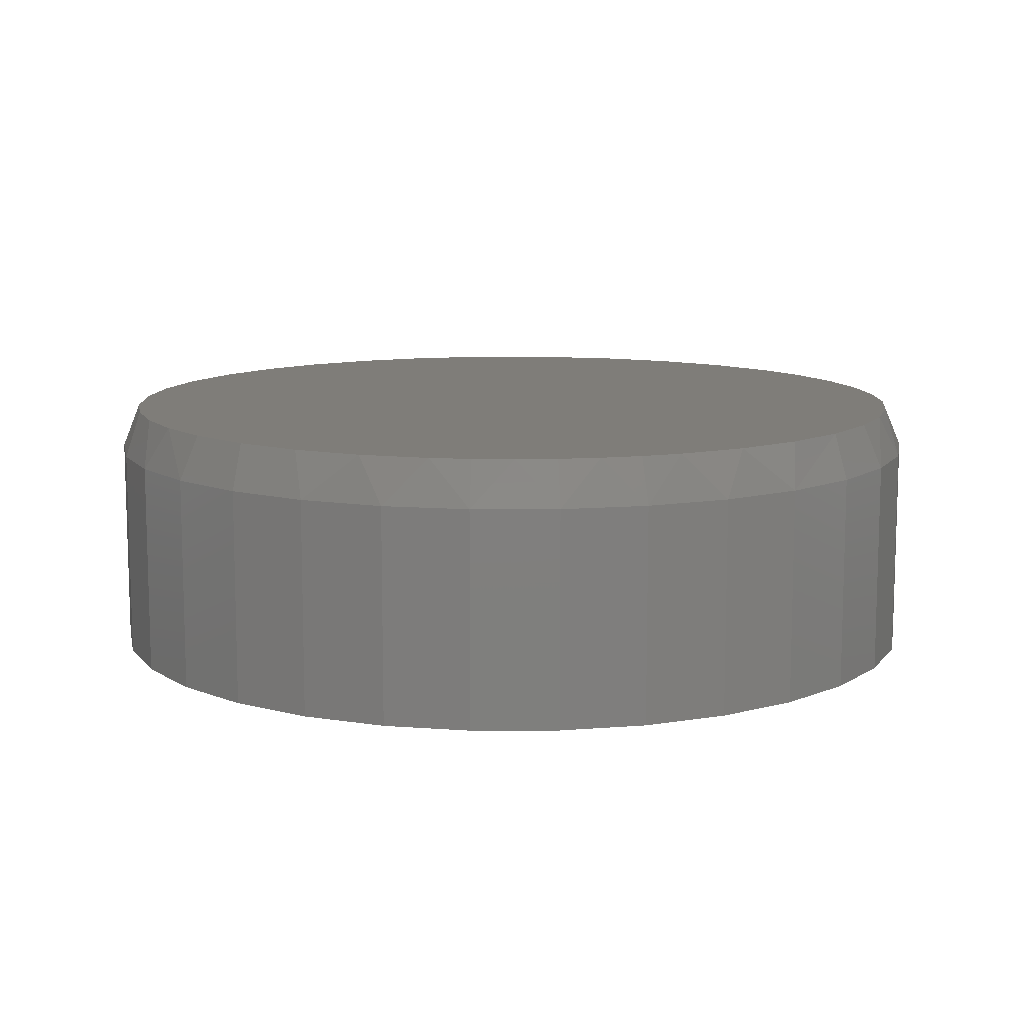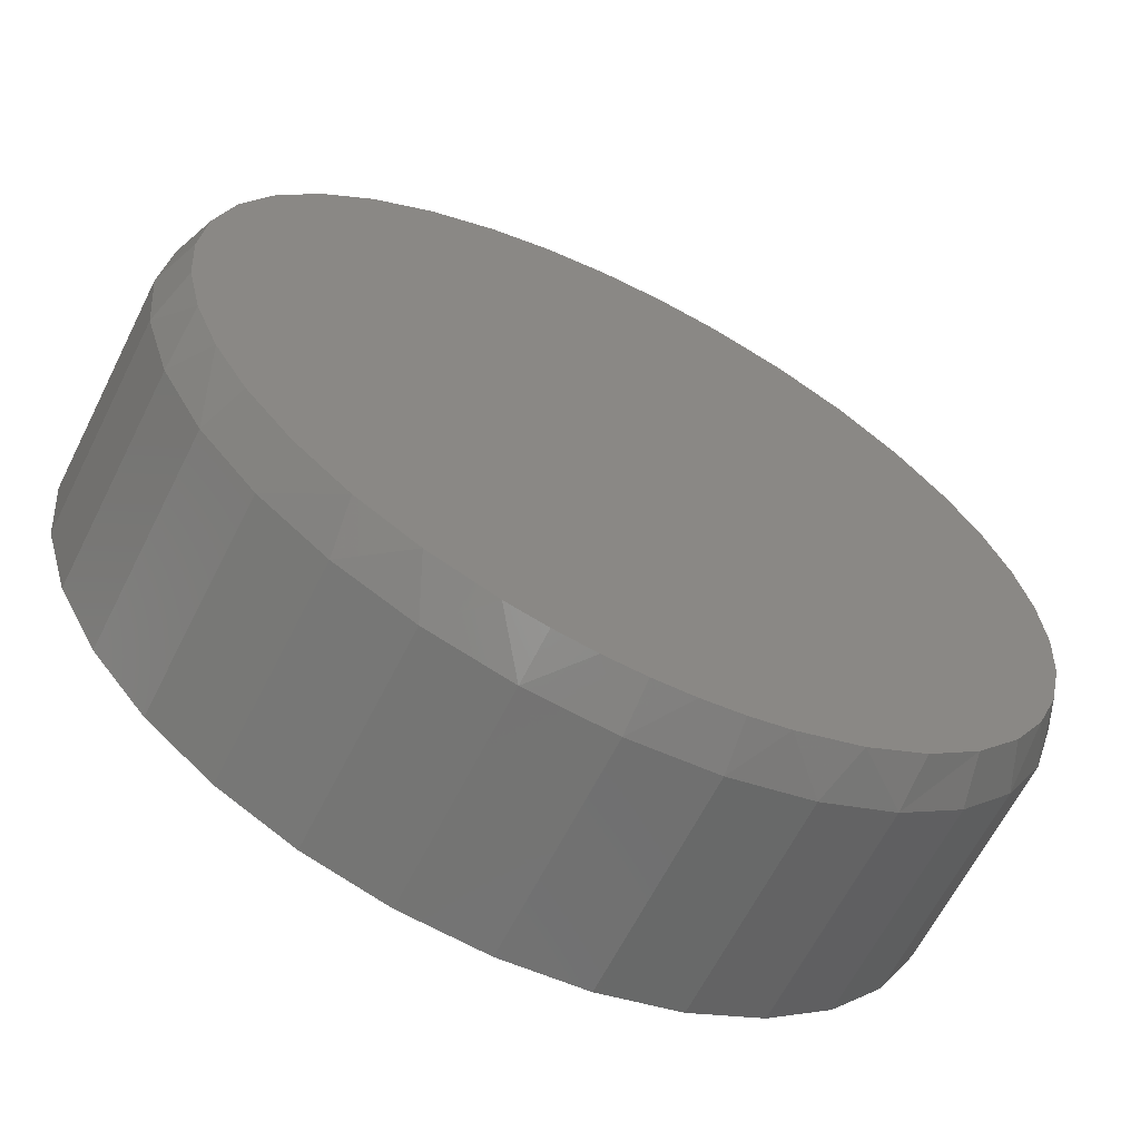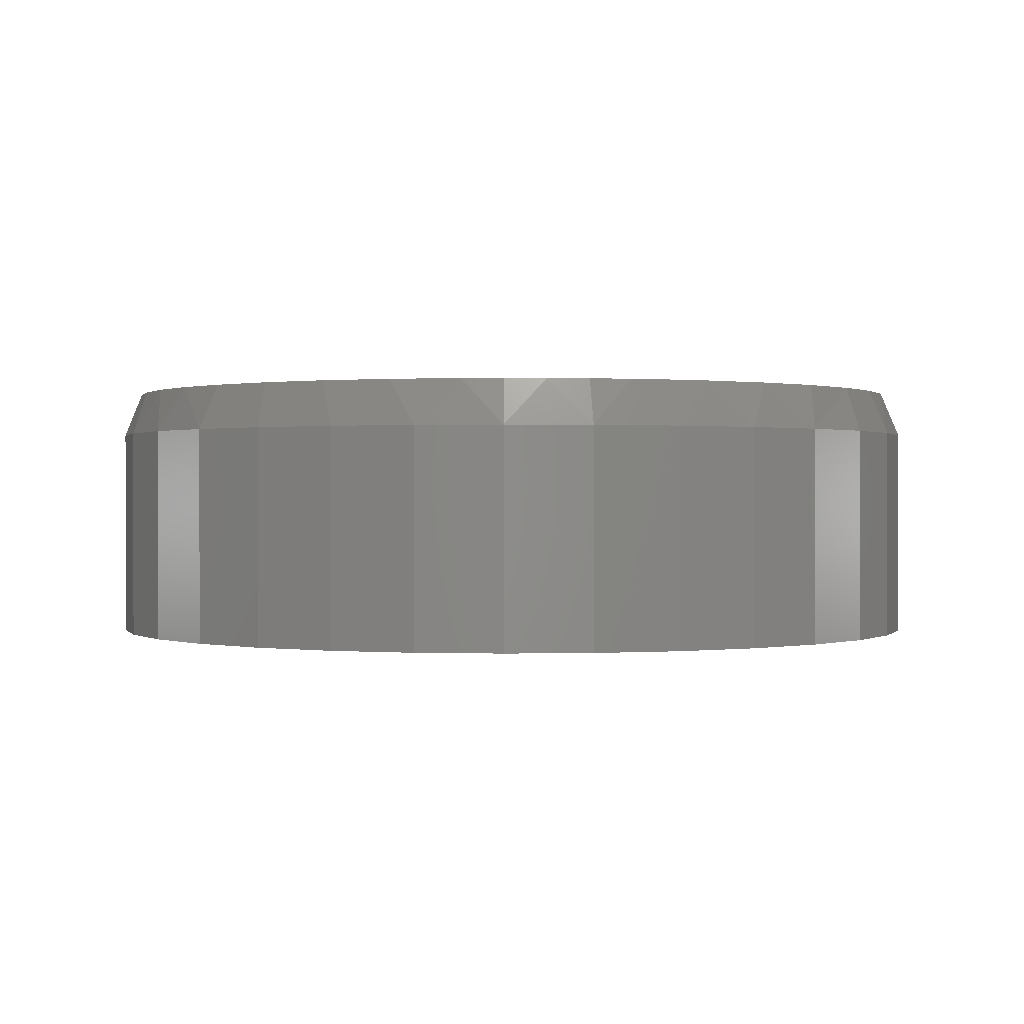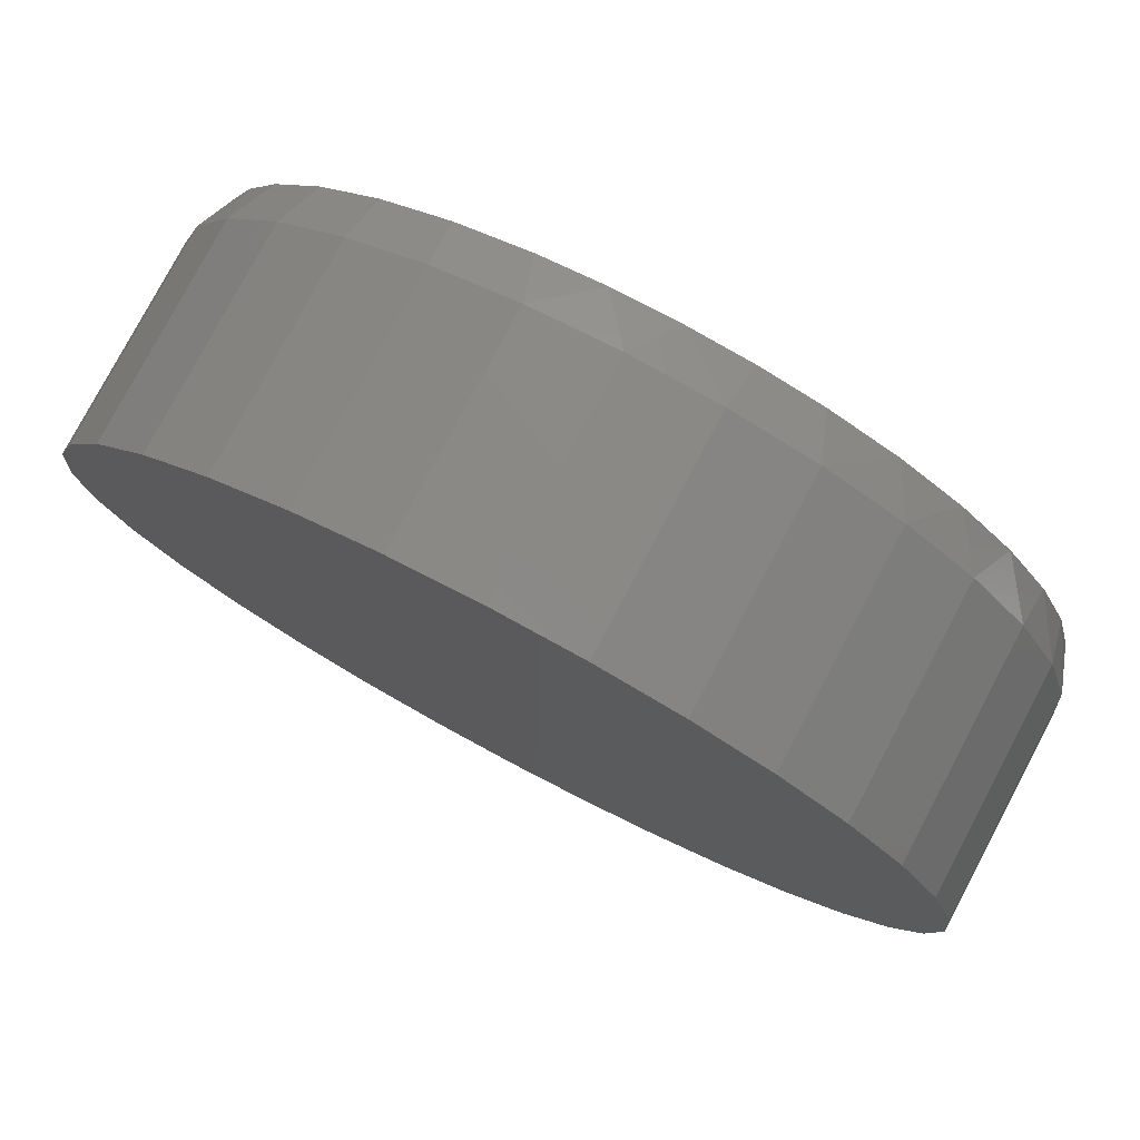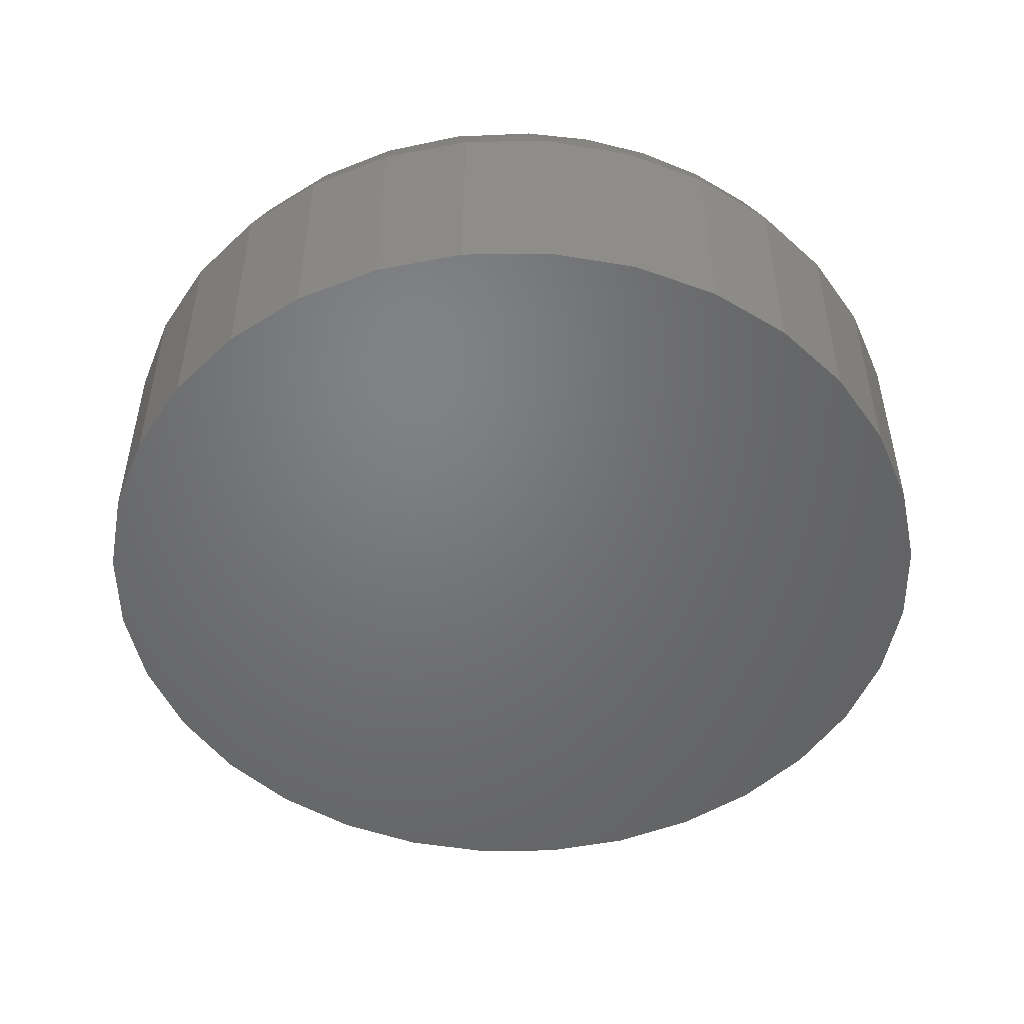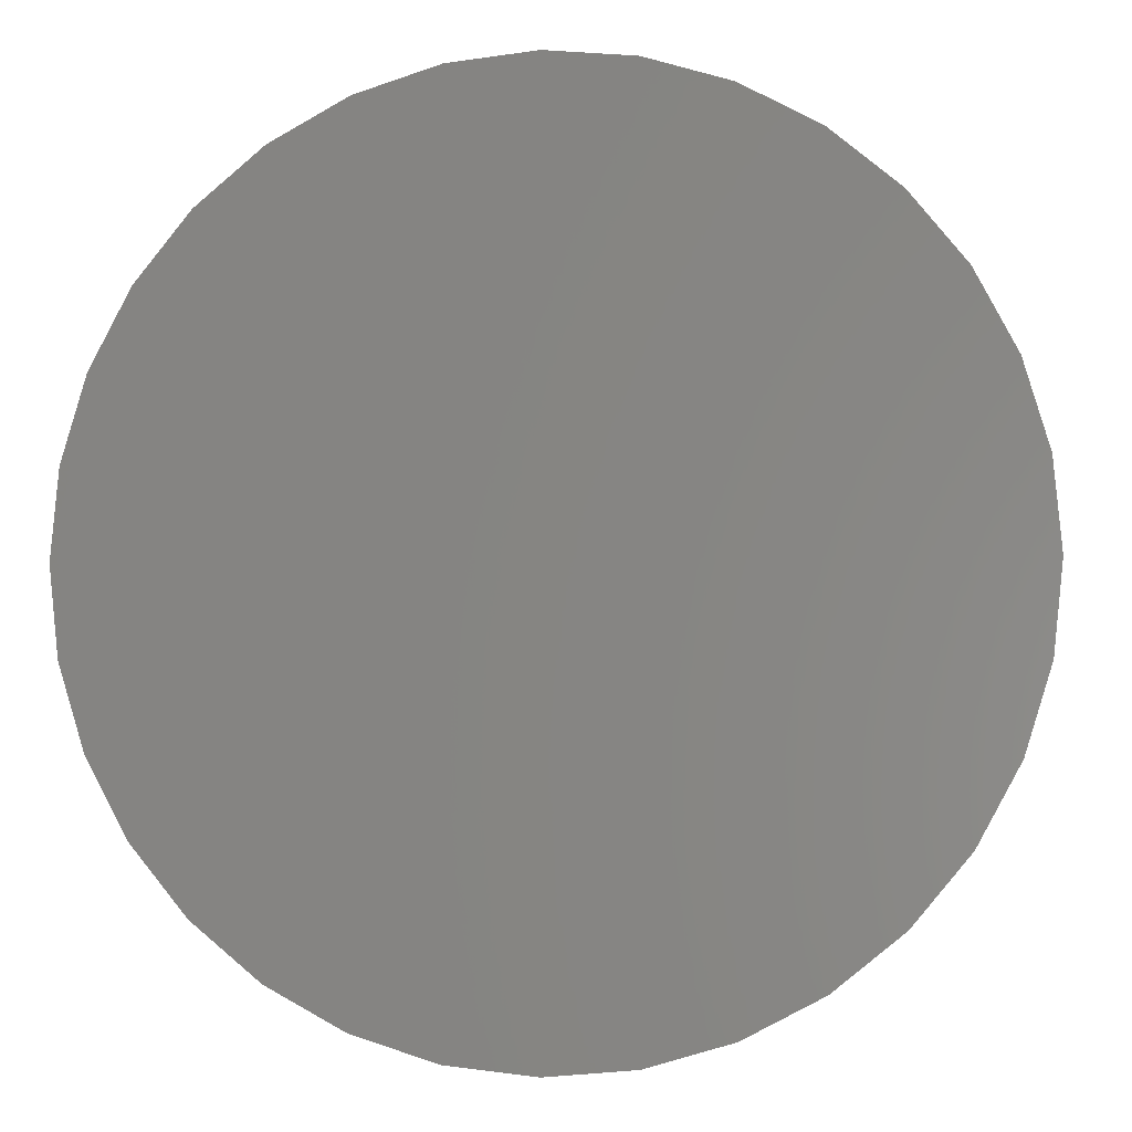
<metadata>
{"format":"stl","ext":"stl","renderer":"f3d","projection":"perspective","resolution":1024,"background":"white","views":[{"elev":10.8,"azim":-6.0,"up":"+Z"},{"elev":-64.0,"azim":-26.7,"up":"+Y"},{"elev":0.4,"azim":-10.2,"up":"+Z"},{"elev":78.5,"azim":-152.1,"up":"+Y"},{"elev":-50.2,"azim":163.9,"up":"+Z"},{"elev":-2.4,"azim":-170.5,"up":"+Y"}]}
</metadata>
<code>
# stl→obj: 105 verts, 206 faces
v 0.0716 0.7238 0.4531
v -0.03833 0.7252 0.4531
v -0.1472 0.7099 0.4531
v 0.1801 0.706 0.4531
v 0.1494 -0.7127 0.4531
v -0.06322 -0.7232 0.4531
v 0.07901 -0.7232 0.4531
v 0.007895 -0.7266 0.4531
v 0.3048 0.6632 0.4531
v -0.2525 0.6784 0.4531
v 0.4198 0.5986 0.4531
v -0.3674 0.6222 0.4531
v 0.5212 0.5143 0.4531
v -0.4707 0.5468 0.4531
v 0.6057 0.4131 0.4531
v -0.5591 0.4544 0.4531
v 0.6611 0.3184 0.4531
v -0.63 0.348 0.4531
v 0.7016 0.2164 0.4531
v -0.6788 0.2375 0.4531
v 0.7263 0.1094 0.4531
v -0.7087 0.1204 0.4531
v 0.7345 -1.11e-16 0.4531
v -0.7187 1.32e-07 0.4531
v 0.7263 -0.1092 0.4531
v -0.7105 -0.1092 0.4531
v 0.7017 -0.2159 0.4531
v -0.6859 -0.2159 0.4531
v 0.6614 -0.3176 0.4531
v -0.6456 -0.3176 0.4531
v 0.6063 -0.4122 0.4531
v -0.5905 -0.4122 0.4531
v 0.5288 -0.5067 0.4531
v -0.513 -0.5067 0.4531
v 0.4365 -0.5868 0.4531
v -0.4207 -0.5868 0.4531
v 0.3321 -0.6503 0.4531
v -0.3163 -0.6503 0.4531
v 0.2185 -0.6955 0.4531
v -0.2027 -0.6955 0.4531
v -0.1336 -0.7127 0.4531
v 0.7658 0 0
v 0.7658 -1.856e-16 0.375
v 0.7512 -0.1479 0
v 0.7512 -0.1479 0.375
v 0.7081 -0.29 0
v 0.7081 -0.29 0.375
v 0.6381 -0.4211 0
v 0.6381 -0.4211 0.375
v 0.5438 -0.5359 0
v 0.5438 -0.5359 0.375
v 0.429 -0.6302 0
v 0.429 -0.6302 0.375
v 0.2979 -0.7002 0
v 0.2979 -0.7002 0.375
v 0.1558 -0.7433 0
v 0.1558 -0.7433 0.375
v 0.007895 -0.7579 0
v 0.007895 -0.7579 0.375
v -0.14 -0.7433 0
v -0.14 -0.7433 0.375
v -0.2821 -0.7002 0
v -0.2821 -0.7002 0.375
v -0.4132 -0.6302 0
v -0.4132 -0.6302 0.375
v -0.528 -0.5359 0
v -0.528 -0.5359 0.375
v -0.6223 -0.4211 0
v -0.6223 -0.4211 0.375
v -0.6923 -0.29 0
v -0.6923 -0.29 0.375
v -0.7354 -0.1479 0
v -0.7354 -0.1479 0.375
v -0.75 9.281e-17 0
v -0.75 9.281e-17 0.375
v -0.7354 0.1479 0
v -0.7354 0.1479 0.375
v -0.6923 0.29 0
v -0.6923 0.29 0.375
v -0.6223 0.4211 0
v -0.6223 0.4211 0.375
v -0.528 0.5359 0
v -0.528 0.5359 0.375
v -0.4132 0.6302 0
v -0.4132 0.6302 0.375
v -0.2821 0.7002 0
v -0.2821 0.7002 0.375
v -0.14 0.7433 0
v -0.14 0.7433 0.375
v 0.007895 0.7579 0
v 0.007895 0.7579 0.375
v 0.1558 0.7433 0
v 0.1558 0.7433 0.375
v 0.2979 0.7002 0
v 0.2979 0.7002 0.375
v 0.429 0.6302 0
v 0.429 0.6302 0.375
v 0.5438 0.5359 0
v 0.5438 0.5359 0.375
v 0.6381 0.4211 0
v 0.6381 0.4211 0.375
v 0.7081 0.29 0
v 0.7081 0.29 0.375
v 0.7512 0.1479 0
v 0.7512 0.1479 0.375
f 1 2 3
f 1 3 4
f 5 6 7
f 7 6 8
f 4 3 9
f 9 3 10
f 9 10 11
f 11 10 12
f 11 12 13
f 13 12 14
f 13 14 15
f 15 14 16
f 15 16 17
f 17 16 18
f 17 18 19
f 19 18 20
f 19 20 21
f 21 20 22
f 21 22 23
f 23 22 24
f 23 24 25
f 25 24 26
f 25 26 27
f 27 26 28
f 27 28 29
f 29 28 30
f 29 30 31
f 31 30 32
f 31 32 33
f 33 32 34
f 33 34 35
f 35 34 36
f 35 36 37
f 37 36 38
f 37 38 39
f 39 38 40
f 39 40 5
f 5 40 41
f 5 41 6
f 42 43 44
f 44 43 45
f 44 45 46
f 46 45 47
f 46 47 48
f 48 47 49
f 48 49 50
f 50 49 51
f 50 51 52
f 52 51 53
f 52 53 54
f 54 53 55
f 54 55 56
f 56 55 57
f 56 57 58
f 58 57 59
f 58 59 60
f 60 59 61
f 60 61 62
f 62 61 63
f 62 63 64
f 64 63 65
f 64 65 66
f 66 65 67
f 66 67 68
f 68 67 69
f 68 69 70
f 70 69 71
f 70 71 72
f 72 71 73
f 72 73 74
f 74 73 75
f 74 75 76
f 76 75 77
f 76 77 78
f 78 77 79
f 78 79 80
f 80 79 81
f 80 81 82
f 82 81 83
f 82 83 84
f 84 83 85
f 84 85 86
f 86 85 87
f 86 87 88
f 88 87 89
f 88 89 90
f 90 89 91
f 90 91 92
f 92 91 93
f 92 93 94
f 94 93 95
f 94 95 96
f 96 95 97
f 96 97 98
f 98 97 99
f 98 99 100
f 100 99 101
f 100 101 102
f 102 101 103
f 102 103 104
f 104 103 105
f 104 105 42
f 42 105 43
f 105 103 19
f 95 93 4
f 9 95 4
f 93 91 1
f 4 93 1
f 89 3 2
f 2 91 89
f 1 91 2
f 87 85 12
f 16 14 83
f 14 85 83
f 12 85 14
f 81 18 16
f 16 83 81
f 79 20 18
f 18 81 79
f 20 79 77
f 20 77 22
f 22 77 75
f 22 75 24
f 19 21 105
f 105 21 23
f 105 23 43
f 19 103 17
f 17 103 101
f 17 101 15
f 15 101 99
f 15 99 13
f 13 99 97
f 13 97 11
f 11 97 95
f 11 95 9
f 12 10 87
f 87 10 3
f 87 3 89
f 27 47 45
f 37 55 53
f 37 53 35
f 39 57 55
f 39 55 37
f 7 59 57
f 57 5 7
f 5 57 39
f 61 6 41
f 61 59 6
f 6 59 8
f 8 59 7
f 63 40 38
f 63 61 40
f 40 61 41
f 65 63 38
f 30 28 71
f 71 69 30
f 30 69 32
f 73 71 28
f 24 75 26
f 26 75 73
f 26 73 28
f 43 23 45
f 45 23 25
f 45 25 27
f 35 53 33
f 33 53 51
f 33 51 31
f 31 51 49
f 31 49 29
f 29 49 47
f 29 47 27
f 32 69 34
f 34 69 67
f 34 67 36
f 36 67 65
f 36 65 38
f 90 92 88
f 58 60 56
f 56 60 62
f 56 62 54
f 54 62 64
f 54 64 52
f 52 64 66
f 52 66 50
f 50 66 68
f 50 68 48
f 48 68 70
f 48 70 46
f 46 70 72
f 46 72 44
f 44 72 74
f 44 74 42
f 42 74 76
f 42 76 104
f 104 76 78
f 104 78 102
f 102 78 80
f 102 80 100
f 100 80 82
f 100 82 98
f 98 82 84
f 98 84 96
f 96 84 86
f 96 86 94
f 94 86 88
f 94 88 92

</code>
